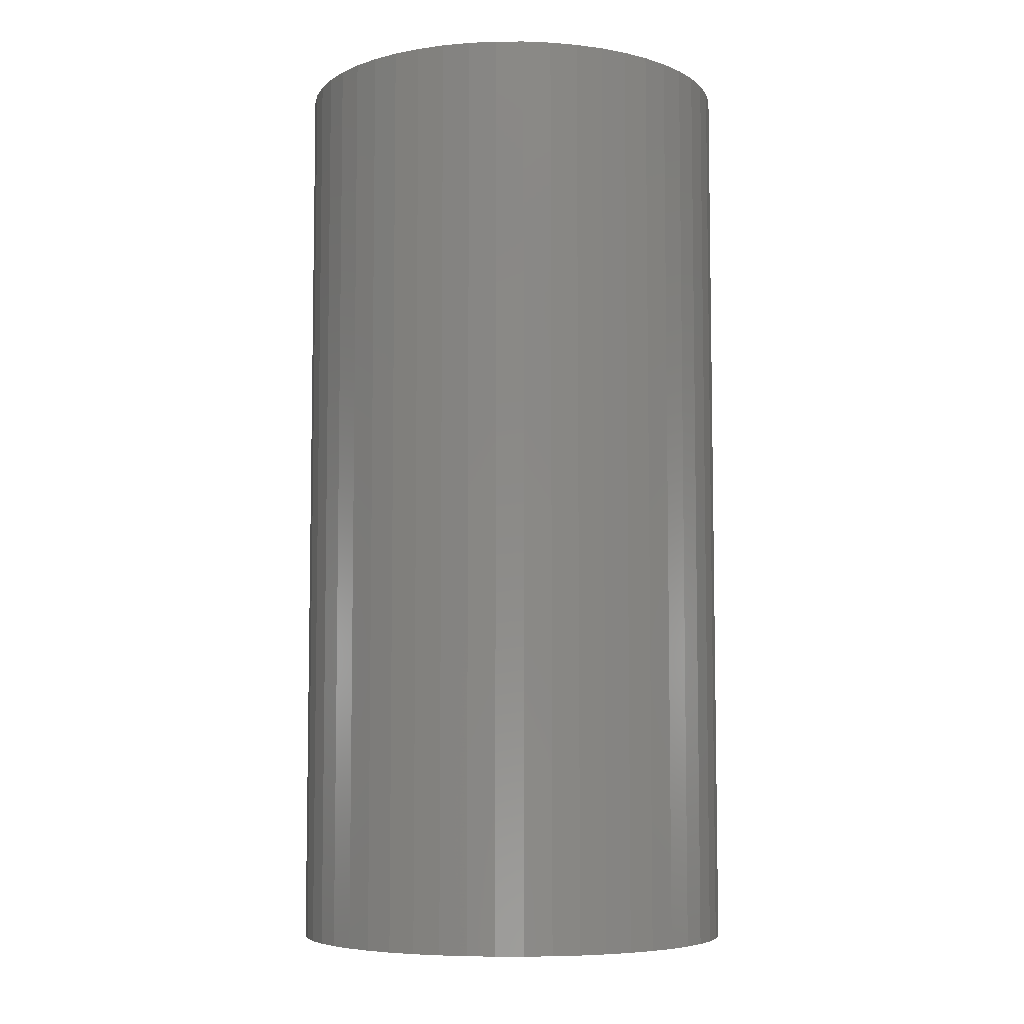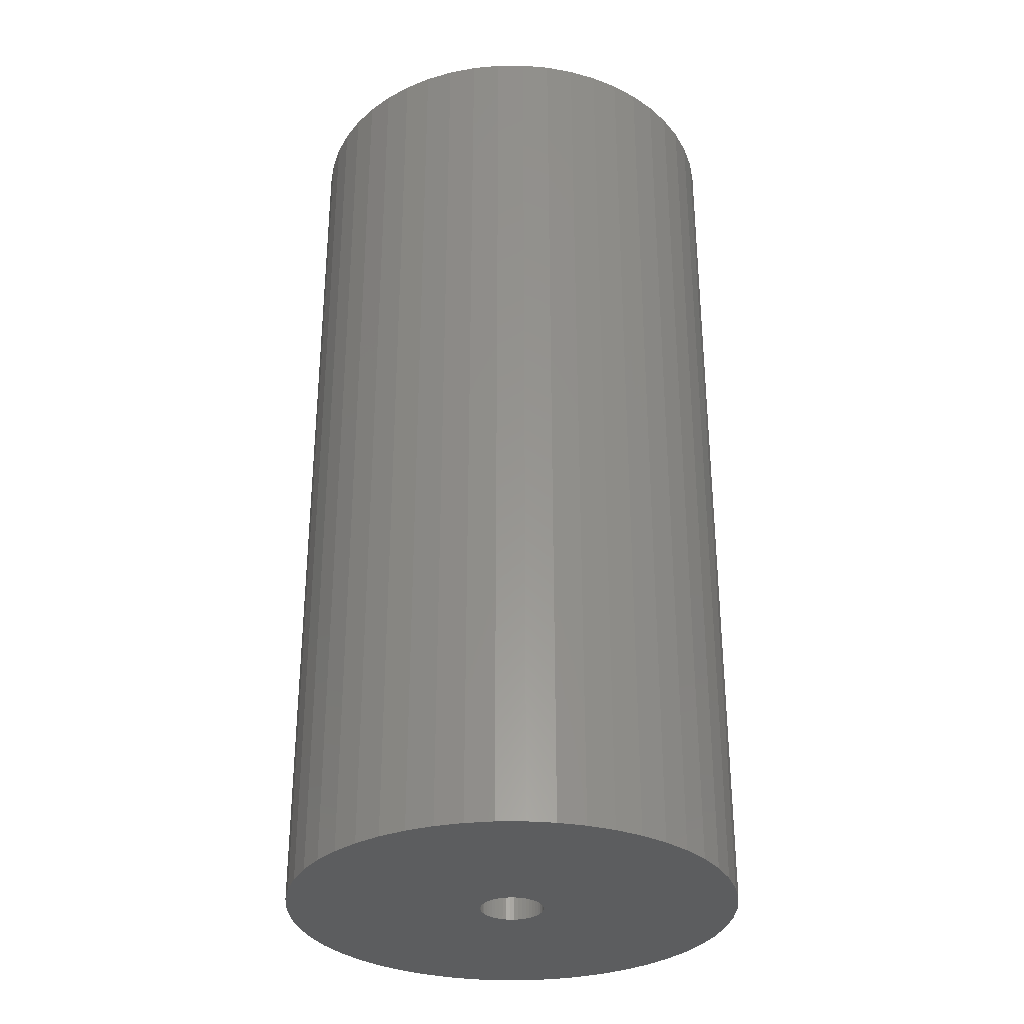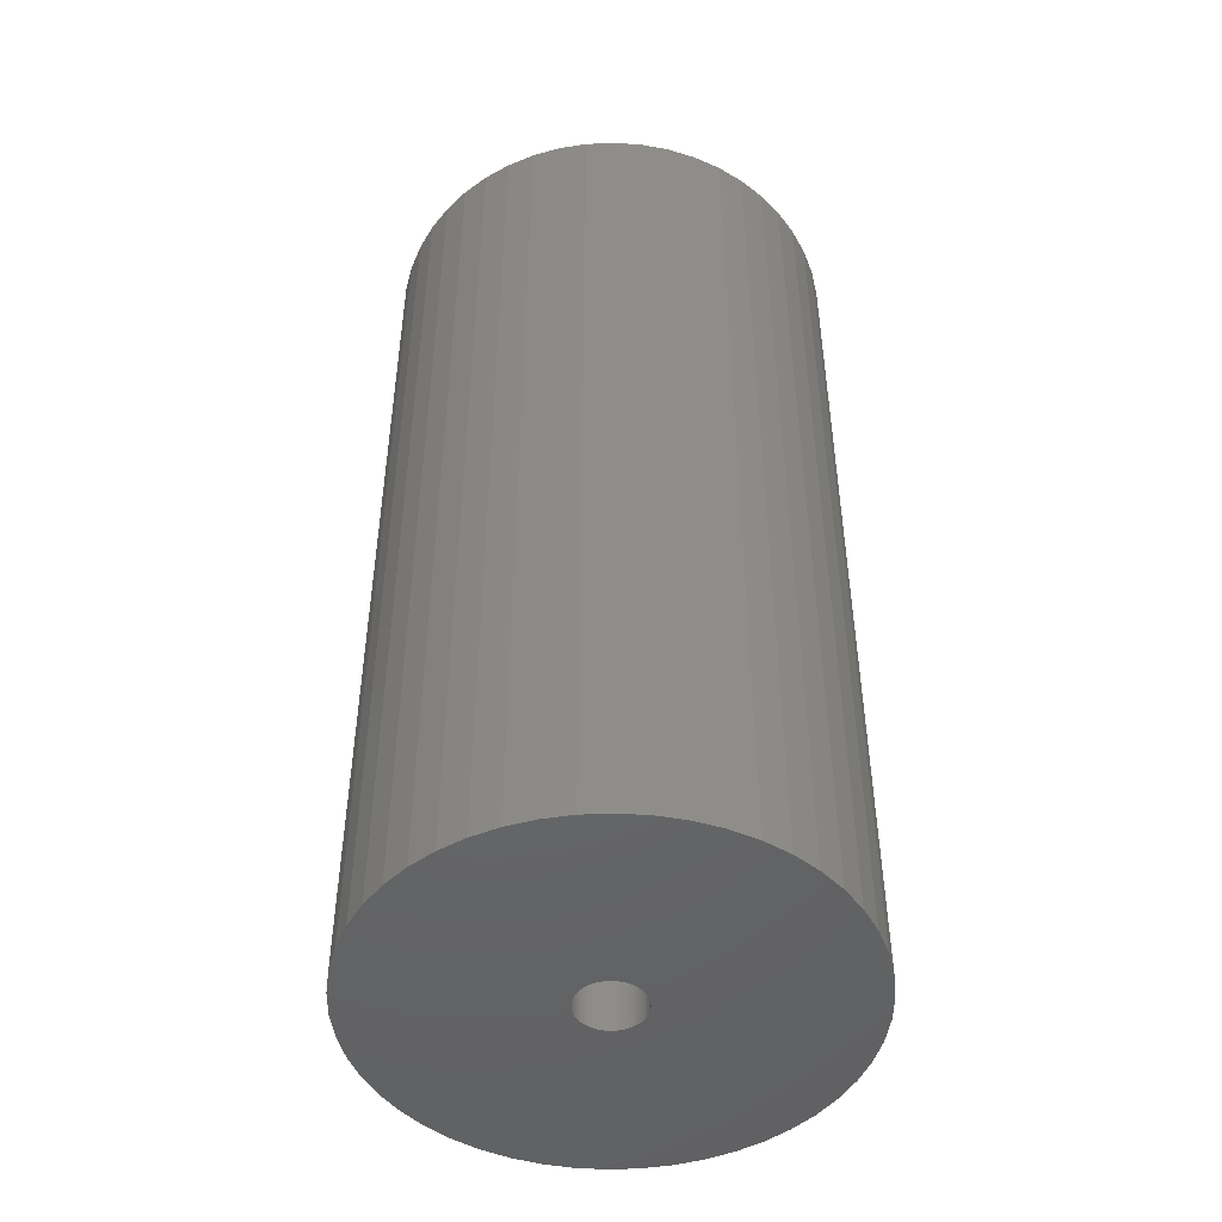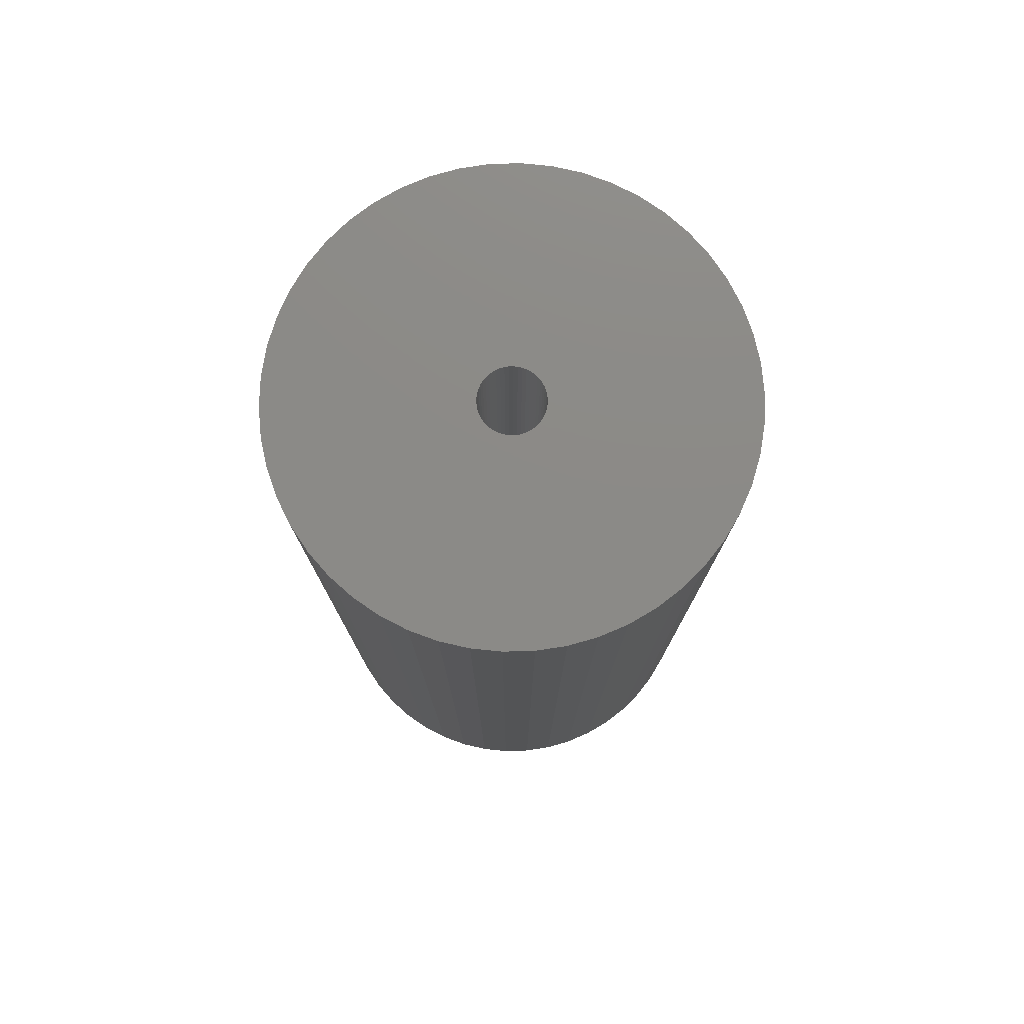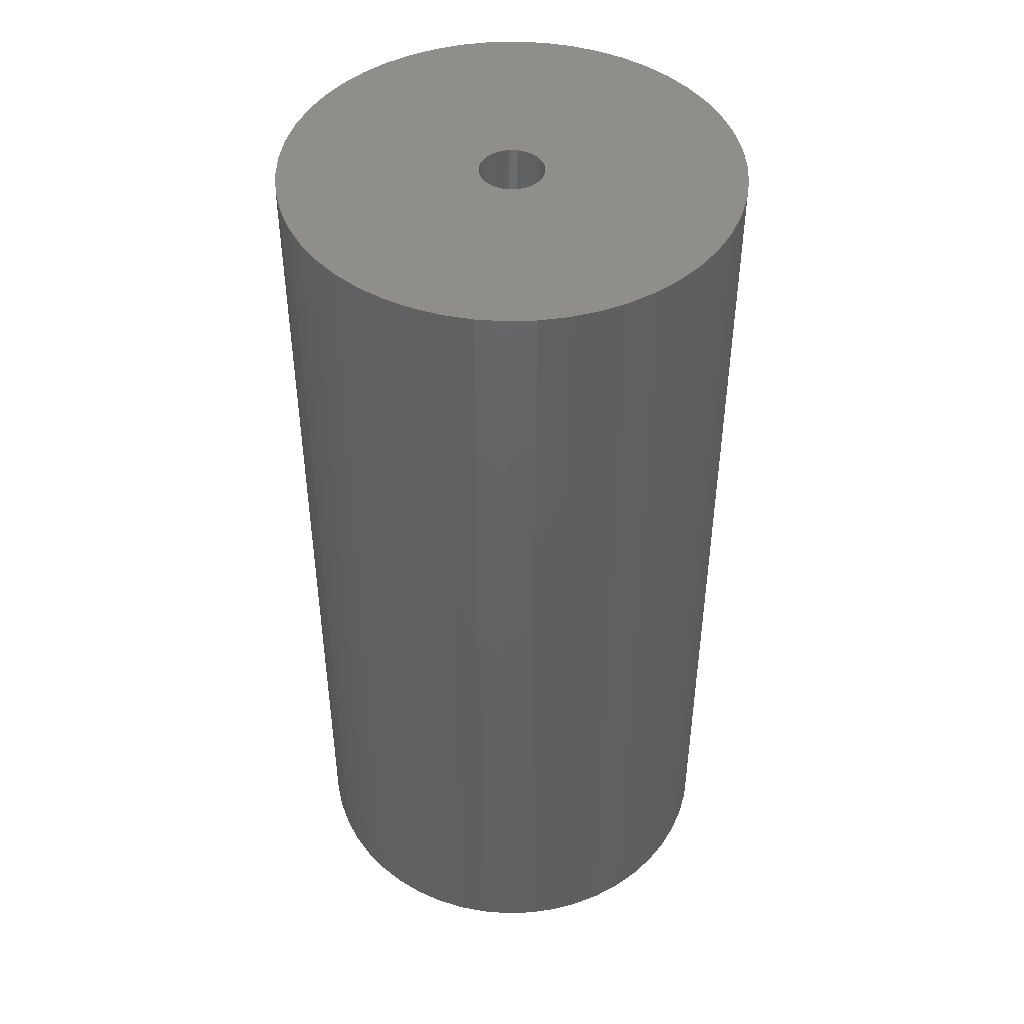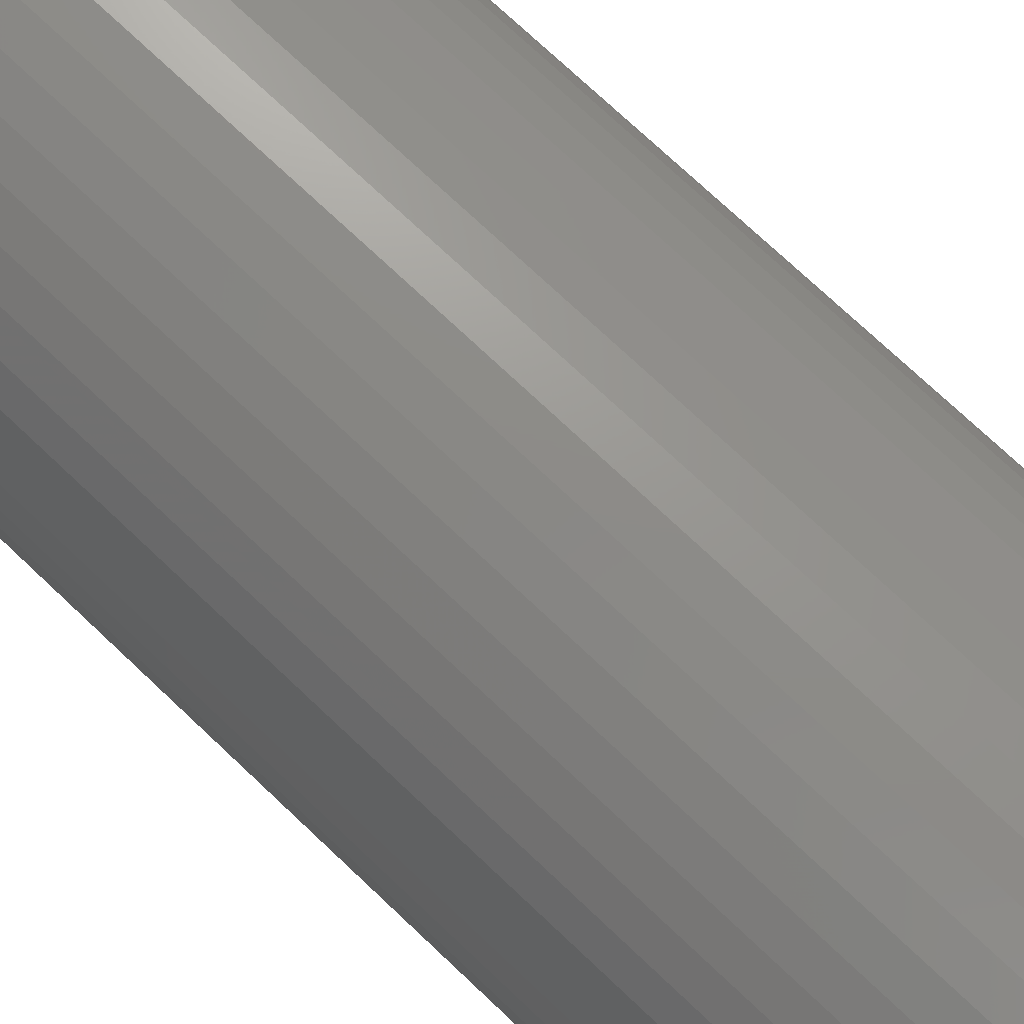
<metadata>
{"format":"stl","ext":"stl","renderer":"f3d","projection":"perspective","resolution":1024,"background":"white","views":[{"elev":-6.5,"azim":51.0,"up":"+Z"},{"elev":-31.6,"azim":72.4,"up":"+Z"},{"elev":-47.6,"azim":118.0,"up":"+Z"},{"elev":77.7,"azim":-167.1,"up":"+Z"},{"elev":45.4,"azim":-67.0,"up":"+Z"},{"elev":75.7,"azim":-46.8,"up":"+Y"}]}
</metadata>
<code>
# stl→obj: 200 verts, 400 faces
v 23 0 47.5
v 22.82 2.883 -47.5
v 22.82 2.883 47.5
v 23 0 -47.5
v -23 0 -47.5
v -22.82 2.883 47.5
v -22.82 2.883 -47.5
v -23 0 47.5
v 1.444 22.95 -47.5
v -1.444 22.95 47.5
v 1.444 22.95 47.5
v -1.444 22.95 -47.5
v 16.77 15.74 -47.5
v 14.66 17.72 47.5
v 16.77 15.74 47.5
v 14.66 17.72 -47.5
v -14.66 17.72 -47.5
v -16.77 15.74 47.5
v -14.66 17.72 47.5
v -16.77 15.74 -47.5
v -7.107 21.87 -47.5
v -9.793 20.81 47.5
v -7.107 21.87 47.5
v -9.793 20.81 -47.5
v 21.38 8.467 47.5
v 20.16 11.08 -47.5
v 20.16 11.08 47.5
v 21.38 8.467 -47.5
v 9.793 20.81 -47.5
v 7.107 21.87 47.5
v 9.793 20.81 47.5
v 7.107 21.87 -47.5
v 4.31 22.59 47.5
v 4.31 22.59 -47.5
v 12.32 19.42 47.5
v 12.32 19.42 -47.5
v -20.16 11.08 -47.5
v -18.61 13.52 47.5
v -18.61 13.52 -47.5
v -20.16 11.08 47.5
v -22.28 5.72 -47.5
v -21.38 8.467 47.5
v -21.38 8.467 -47.5
v -22.28 5.72 47.5
v -12.32 19.42 -47.5
v -12.32 19.42 47.5
v -4.31 22.59 47.5
v -4.31 22.59 -47.5
v 16.77 -15.74 47.5
v 18.61 -13.52 -47.5
v 18.61 -13.52 47.5
v 16.77 -15.74 -47.5
v 1.444 -22.95 -47.5
v 4.31 -22.59 47.5
v 1.444 -22.95 47.5
v 4.31 -22.59 -47.5
v 22.28 5.72 47.5
v 22.28 5.72 -47.5
v 18.61 13.52 47.5
v 18.61 13.52 -47.5
v 22.82 -2.883 47.5
v 22.82 -2.883 -47.5
v 12.32 -19.42 -47.5
v 14.66 -17.72 47.5
v 12.32 -19.42 47.5
v 14.66 -17.72 -47.5
v -12.32 -19.42 -47.5
v -9.793 -20.81 47.5
v -12.32 -19.42 47.5
v -9.793 -20.81 -47.5
v -21.38 -8.467 -47.5
v -22.28 -5.72 47.5
v -22.28 -5.72 -47.5
v -21.38 -8.467 47.5
v 7.107 -21.87 -47.5
v 9.793 -20.81 47.5
v 7.107 -21.87 47.5
v 9.793 -20.81 -47.5
v 3.25 0 47.5
v 3.224 0.4073 47.5
v 3.148 0.8082 47.5
v 3.224 -0.4073 47.5
v 3.022 1.196 47.5
v 22.28 -5.72 47.5
v 2.848 1.566 47.5
v 3.148 -0.8082 47.5
v 2.629 1.91 47.5
v 21.38 -8.467 47.5
v 2.369 2.225 47.5
v 3.022 -1.196 47.5
v 2.072 2.504 47.5
v 20.16 -11.08 47.5
v 1.741 2.744 47.5
v 2.848 -1.566 47.5
v 1.384 2.941 47.5
v 1.004 3.091 47.5
v 2.629 -1.91 47.5
v 0.609 3.192 47.5
v 0.2041 3.244 47.5
v -0.2041 3.244 47.5
v -0.609 3.192 47.5
v -1.004 3.091 47.5
v -1.384 2.941 47.5
v -1.741 2.744 47.5
v -2.072 2.504 47.5
v -2.369 2.225 47.5
v -2.629 1.91 47.5
v 2.369 -2.225 47.5
v 2.072 -2.504 47.5
v 1.741 -2.744 47.5
v 1.384 -2.941 47.5
v 1.004 -3.091 47.5
v 0.609 -3.192 47.5
v 0.2041 -3.244 47.5
v -0.2041 -3.244 47.5
v -1.444 -22.95 47.5
v -0.609 -3.192 47.5
v -4.31 -22.59 47.5
v -1.004 -3.091 47.5
v -7.107 -21.87 47.5
v -1.384 -2.941 47.5
v -1.741 -2.744 47.5
v -2.072 -2.504 47.5
v -14.66 -17.72 47.5
v -2.369 -2.225 47.5
v -16.77 -15.74 47.5
v -2.629 -1.91 47.5
v -18.61 -13.52 47.5
v -2.848 -1.566 47.5
v -20.16 -11.08 47.5
v -3.022 -1.196 47.5
v -3.148 -0.8082 47.5
v -3.224 -0.4073 47.5
v -22.82 -2.883 47.5
v -3.25 0 47.5
v -2.848 1.566 47.5
v -3.022 1.196 47.5
v -3.148 0.8082 47.5
v -3.224 0.4073 47.5
v 22.28 -5.72 -47.5
v 21.38 -8.467 -47.5
v 20.16 -11.08 -47.5
v -4.31 -22.59 -47.5
v -1.444 -22.95 -47.5
v -16.77 -15.74 -47.5
v -14.66 -17.72 -47.5
v -18.61 -13.52 -47.5
v -22.82 -2.883 -47.5
v -20.16 -11.08 -47.5
v 3.25 0 -47.5
v 3.224 -0.4073 -47.5
v 3.148 -0.8082 -47.5
v 3.224 0.4073 -47.5
v 3.022 -1.196 -47.5
v 2.848 -1.566 -47.5
v 3.148 0.8082 -47.5
v 2.629 -1.91 -47.5
v 2.369 -2.225 -47.5
v 3.022 1.196 -47.5
v 2.072 -2.504 -47.5
v 1.741 -2.744 -47.5
v 2.848 1.566 -47.5
v 1.384 -2.941 -47.5
v 1.004 -3.091 -47.5
v 2.629 1.91 -47.5
v 0.609 -3.192 -47.5
v 0.2041 -3.244 -47.5
v -0.2041 -3.244 -47.5
v -0.609 -3.192 -47.5
v -1.004 -3.091 -47.5
v -7.107 -21.87 -47.5
v -1.384 -2.941 -47.5
v -1.741 -2.744 -47.5
v -2.072 -2.504 -47.5
v -2.369 -2.225 -47.5
v -2.629 -1.91 -47.5
v 2.369 2.225 -47.5
v 2.072 2.504 -47.5
v 1.741 2.744 -47.5
v 1.384 2.941 -47.5
v 1.004 3.091 -47.5
v 0.609 3.192 -47.5
v 0.2041 3.244 -47.5
v -0.2041 3.244 -47.5
v -0.609 3.192 -47.5
v -1.004 3.091 -47.5
v -1.384 2.941 -47.5
v -1.741 2.744 -47.5
v -2.072 2.504 -47.5
v -2.369 2.225 -47.5
v -2.629 1.91 -47.5
v -2.848 1.566 -47.5
v -3.022 1.196 -47.5
v -3.148 0.8082 -47.5
v -3.224 0.4073 -47.5
v -3.25 0 -47.5
v -2.848 -1.566 -47.5
v -3.022 -1.196 -47.5
v -3.148 -0.8082 -47.5
v -3.224 -0.4073 -47.5
f 1 2 3
f 2 1 4
f 5 6 7
f 6 5 8
f 9 10 11
f 10 9 12
f 13 14 15
f 14 13 16
f 17 18 19
f 18 17 20
f 21 22 23
f 22 21 24
f 25 26 27
f 26 25 28
f 29 30 31
f 30 29 32
f 32 33 30
f 33 32 34
f 16 35 14
f 35 16 36
f 37 38 39
f 38 37 40
f 39 18 20
f 18 39 38
f 41 42 43
f 42 41 44
f 45 19 46
f 19 45 17
f 12 47 10
f 47 12 48
f 49 50 51
f 50 49 52
f 53 54 55
f 54 53 56
f 57 28 25
f 28 57 58
f 3 58 57
f 58 3 2
f 59 13 15
f 13 59 60
f 27 60 59
f 60 27 26
f 34 11 33
f 11 34 9
f 36 31 35
f 31 36 29
f 43 40 37
f 40 43 42
f 61 4 1
f 4 61 62
f 63 64 65
f 64 63 66
f 67 68 69
f 68 67 70
f 71 72 73
f 72 71 74
f 66 49 64
f 49 66 52
f 75 76 77
f 76 75 78
f 56 77 54
f 77 56 75
f 79 1 3
f 80 3 57
f 1 79 61
f 81 57 25
f 82 61 79
f 83 25 27
f 61 82 84
f 85 27 59
f 86 84 82
f 87 59 15
f 84 86 88
f 89 15 14
f 90 88 86
f 91 14 35
f 88 90 92
f 93 35 31
f 94 92 90
f 95 31 30
f 92 94 51
f 96 30 33
f 97 51 94
f 51 97 49
f 3 80 79
f 57 81 80
f 25 83 81
f 27 85 83
f 59 87 85
f 15 89 87
f 14 91 89
f 35 93 91
f 98 33 11
f 31 95 93
f 30 96 95
f 33 98 96
f 11 99 98
f 11 100 99
f 10 100 11
f 100 10 101
f 47 101 10
f 101 47 102
f 23 102 47
f 102 23 103
f 22 103 23
f 103 22 104
f 46 104 22
f 104 46 105
f 19 105 46
f 105 19 106
f 106 18 107
f 18 106 19
f 108 49 97
f 49 108 64
f 109 64 108
f 64 109 65
f 110 65 109
f 65 110 76
f 111 76 110
f 76 111 77
f 112 77 111
f 77 112 54
f 113 54 112
f 54 113 55
f 114 55 113
f 115 55 114
f 116 115 117
f 118 117 119
f 120 119 121
f 115 116 55
f 68 121 122
f 69 122 123
f 124 123 125
f 126 125 127
f 128 127 129
f 130 129 131
f 74 131 132
f 72 132 133
f 117 118 116
f 134 133 135
f 38 107 18
f 107 38 136
f 119 120 118
f 40 136 38
f 121 68 120
f 136 40 137
f 122 69 68
f 42 137 40
f 123 124 69
f 137 42 138
f 125 126 124
f 44 138 42
f 127 128 126
f 138 44 139
f 129 130 128
f 6 139 44
f 131 74 130
f 139 6 135
f 132 72 74
f 8 135 6
f 133 134 72
f 135 8 134
f 7 44 41
f 44 7 6
f 24 46 22
f 46 24 45
f 48 23 47
f 23 48 21
f 88 140 84
f 140 88 141
f 84 62 61
f 62 84 140
f 92 141 88
f 141 92 142
f 51 142 92
f 142 51 50
f 143 116 118
f 116 143 144
f 145 124 126
f 124 145 146
f 145 128 147
f 128 145 126
f 148 8 5
f 8 148 134
f 78 65 76
f 65 78 63
f 144 55 116
f 55 144 53
f 146 69 124
f 69 146 67
f 147 130 149
f 130 147 128
f 149 74 71
f 74 149 130
f 150 4 62
f 151 62 140
f 4 150 2
f 152 140 141
f 153 2 150
f 154 141 142
f 2 153 58
f 155 142 50
f 156 58 153
f 157 50 52
f 58 156 28
f 158 52 66
f 159 28 156
f 160 66 63
f 28 159 26
f 161 63 78
f 162 26 159
f 163 78 75
f 26 162 60
f 164 75 56
f 165 60 162
f 60 165 13
f 62 151 150
f 140 152 151
f 141 154 152
f 142 155 154
f 50 157 155
f 52 158 157
f 66 160 158
f 63 161 160
f 166 56 53
f 78 163 161
f 75 164 163
f 56 166 164
f 53 167 166
f 53 168 167
f 144 168 53
f 168 144 169
f 143 169 144
f 169 143 170
f 171 170 143
f 170 171 172
f 70 172 171
f 172 70 173
f 67 173 70
f 173 67 174
f 146 174 67
f 174 146 175
f 175 145 176
f 145 175 146
f 177 13 165
f 13 177 16
f 178 16 177
f 16 178 36
f 179 36 178
f 36 179 29
f 180 29 179
f 29 180 32
f 181 32 180
f 32 181 34
f 182 34 181
f 34 182 9
f 183 9 182
f 184 9 183
f 12 184 185
f 48 185 186
f 21 186 187
f 184 12 9
f 24 187 188
f 45 188 189
f 17 189 190
f 20 190 191
f 39 191 192
f 37 192 193
f 43 193 194
f 41 194 195
f 185 48 12
f 7 195 196
f 147 176 145
f 176 147 197
f 186 21 48
f 149 197 147
f 187 24 21
f 197 149 198
f 188 45 24
f 71 198 149
f 189 17 45
f 198 71 199
f 190 20 17
f 73 199 71
f 191 39 20
f 199 73 200
f 192 37 39
f 148 200 73
f 193 43 37
f 200 148 196
f 194 41 43
f 5 196 148
f 195 7 41
f 196 5 7
f 73 134 148
f 134 73 72
f 171 118 120
f 118 171 143
f 70 120 68
f 120 70 171
f 159 85 162
f 85 159 83
f 138 193 137
f 193 138 194
f 162 87 165
f 87 162 85
f 181 95 96
f 95 181 180
f 187 102 103
f 102 187 186
f 137 192 136
f 192 137 193
f 152 82 151
f 82 152 86
f 183 98 99
f 98 183 182
f 179 91 93
f 91 179 178
f 139 194 138
f 194 139 195
f 107 190 106
f 190 107 191
f 188 103 104
f 103 188 187
f 185 100 101
f 100 185 184
f 150 80 153
f 80 150 79
f 154 86 152
f 86 154 90
f 160 110 109
f 110 160 161
f 153 81 156
f 81 153 80
f 156 83 159
f 83 156 81
f 178 89 91
f 89 178 177
f 165 89 177
f 89 165 87
f 184 99 100
f 99 184 183
f 182 96 98
f 96 182 181
f 180 93 95
f 93 180 179
f 135 195 139
f 195 135 196
f 136 191 107
f 191 136 192
f 186 101 102
f 101 186 185
f 189 104 105
f 104 189 188
f 190 105 106
f 105 190 189
f 157 94 155
f 94 157 97
f 167 115 114
f 115 167 168
f 131 199 132
f 199 131 198
f 129 198 131
f 198 129 197
f 166 114 113
f 114 166 167
f 158 97 157
f 97 158 108
f 151 79 150
f 79 151 82
f 170 121 119
f 121 170 172
f 164 113 112
f 113 164 166
f 161 111 110
f 111 161 163
f 158 109 108
f 109 158 160
f 155 90 154
f 90 155 94
f 173 123 122
f 123 173 174
f 169 119 117
f 119 169 170
f 125 176 127
f 176 125 175
f 174 125 123
f 125 174 175
f 132 200 133
f 200 132 199
f 133 196 135
f 196 133 200
f 172 122 121
f 122 172 173
f 168 117 115
f 117 168 169
f 127 197 129
f 197 127 176
f 163 112 111
f 112 163 164

</code>
